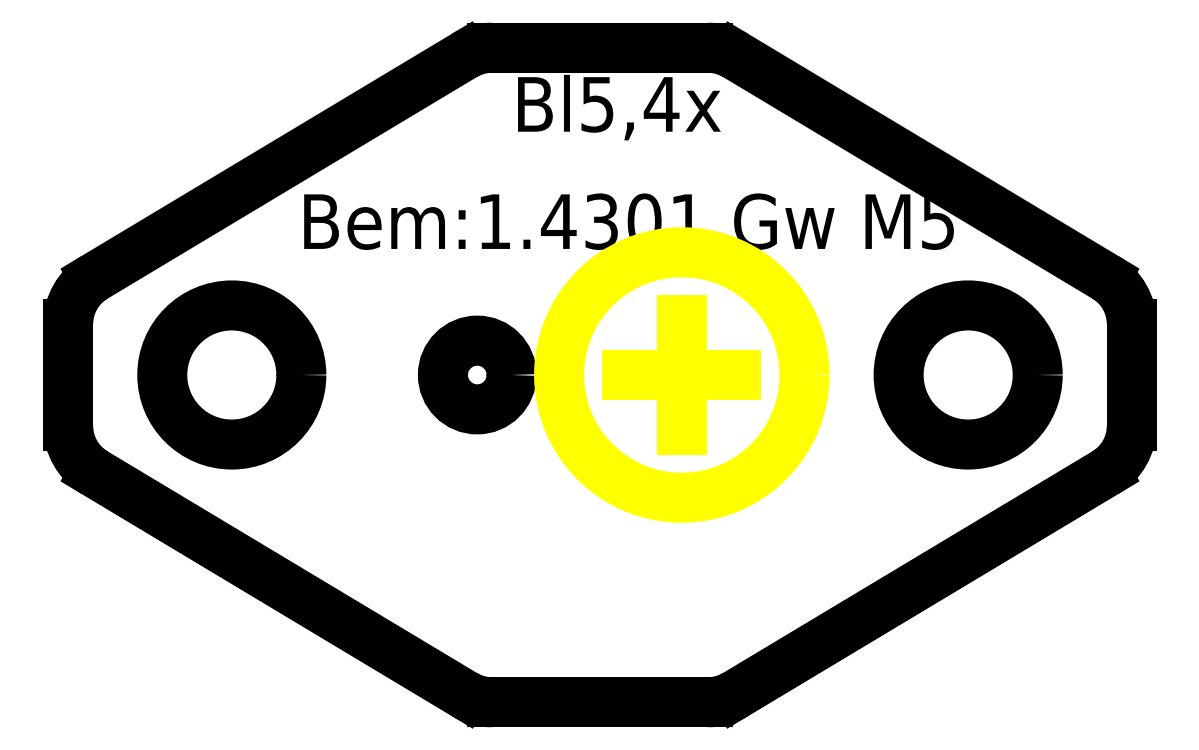
<metadata>
{"format":"dxf","ext":"dxf","renderer":"ezdxf+matplotlib","layout":"modelspace","background":"white","min_lineweight":24,"dpi":150}
</metadata>
<code>
0
SECTION
2
ENTITIES
0
TEXT
8
WHITE
1
Bl5,4x
10
40.63
20
57.3
30
0
11
40.63
21
57.3
31
0
40
5
72
0
73
3
0
TEXT
8
WHITE
1
Bem:1.43 Gw M5
10
21.03
20
46.56
30
0
11
21.03
21
46.56
31
0
40
5
72
0
73
3
0
LINE
8
WHITE
10
38.88
20
60
30
0
11
58.62
21
60
31
0
0
ARC
8
WHITE
10
58.62
20
55
30
0
40
5
50
59.04
51
90
0
LINE
8
WHITE
10
61.19
20
59.29
30
0
11
95.07
21
38.96
31
0
0
ARC
8
WHITE
10
92.5
20
34.67
30
0
40
5
50
-0
51
59.04
0
LINE
8
WHITE
10
97.5
20
34.67
30
0
11
97.5
21
25.33
31
0
0
ARC
8
WHITE
10
92.5
20
25.33
30
0
40
5
50
-59.04
51
0
0
LINE
8
WHITE
10
95.07
20
21.04
30
0
11
61.19
21
0.7125
31
0
0
ARC
8
WHITE
10
58.62
20
5
30
0
40
5
50
-90
51
-59.04
0
LINE
8
WHITE
10
58.62
20
0
30
0
11
38.88
21
0
31
0
0
ARC
8
WHITE
10
38.88
20
5
30
0
40
5
50
-121
51
-90
0
LINE
8
WHITE
10
36.31
20
0.7125
30
0
11
2.428
21
21.04
31
0
0
ARC
8
WHITE
10
5
20
25.33
30
0
40
5
50
-180
51
-121
0
LINE
8
WHITE
10
0
20
25.33
30
0
11
0
21
34.67
31
0
0
ARC
8
WHITE
10
5
20
34.67
30
0
40
5
50
121
51
180
0
LINE
8
WHITE
10
2.428
20
38.96
30
0
11
36.31
21
59.29
31
0
0
ARC
8
WHITE
10
38.88
20
55
30
0
40
5
50
90
51
121
0
CIRCLE
8
WHITE
10
15
20
30
30
0
40
6.375
0
CIRCLE
8
WHITE
10
82.5
20
30
30
0
40
6.375
0
CIRCLE
8
WHITE
10
37.5
20
30
30
0
40
3.15
0
CIRCLE
8
YELLOW
10
56.25
20
30
30
0
40
11.25
0
LINE
8
YELLOW
10
51.25
20
30
30
0
11
61.25
21
30
31
0
0
LINE
8
YELLOW
10
56.25
20
35
30
0
11
56.25
21
25
31
0
0
ENDSEC
0
EOF

</code>
